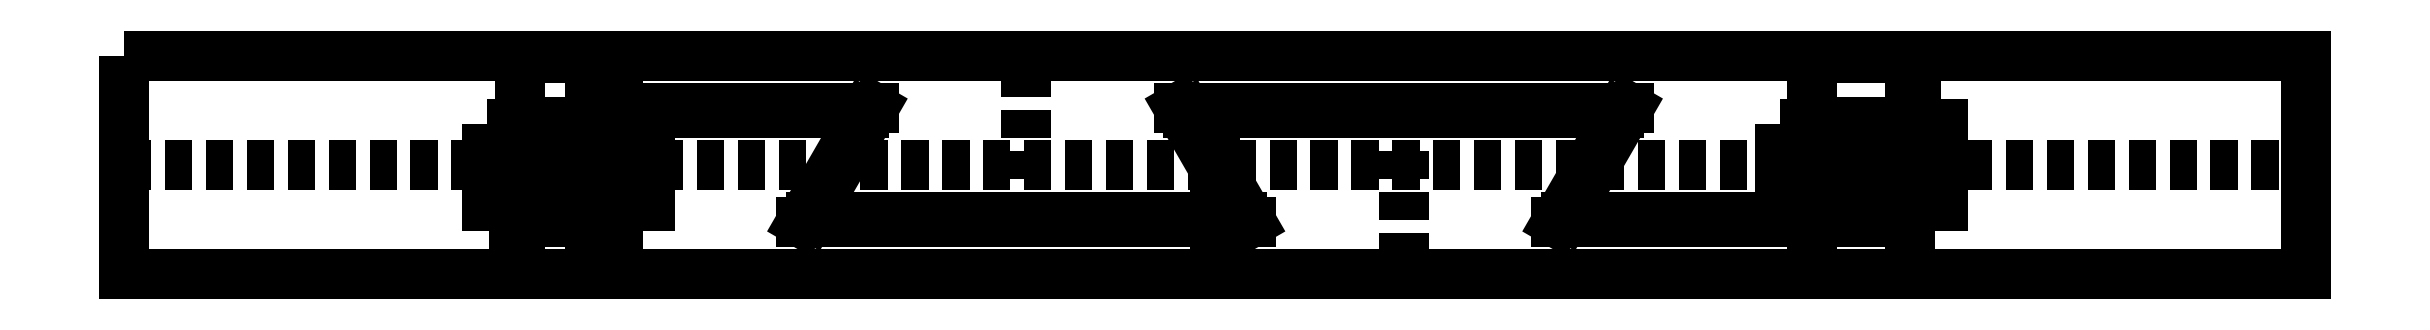
<metadata>
{"format":"dxf","ext":"dxf","renderer":"ezdxf+matplotlib","layout":"modelspace","background":"white","min_lineweight":24,"dpi":150}
</metadata>
<code>
0
SECTION
2
ENTITIES
0
POINT
8
0
10
0
20
0
30
0
0
POINT
8
0
10
-6.923
20
4.81e-16
30
0
0
POINT
8
0
10
6.923
20
-4.81e-16
30
0
0
POINT
8
0
10
-11.85
20
8.327e-16
30
0
0
POINT
8
0
10
11.85
20
-8.327e-16
30
0
0
LWPOLYLINE
8
0
90
4
70
1
43
0
10
-20
20
2
10
20
20
2
10
20
20
-2
10
-20
20
-2
0
LINE
8
1
10
0
20
-2
30
0
11
0
21
2
31
0
0
LINE
8
1
10
-20
20
1.414e-15
30
0
11
20
21
-1.414e-15
31
0
0
LINE
8
1
10
-11.85
20
2
30
0
11
-11.85
21
-2
31
0
0
LINE
8
1
10
11.85
20
2
30
0
11
11.85
21
-2
31
0
0
LINE
8
0
10
-12.75
20
2
30
0
11
-12.75
21
-2
31
0
0
LINE
8
1
10
-12.45
20
2
30
0
11
-12.45
21
-2
31
0
0
LINE
8
1
10
-11.25
20
2
30
0
11
-11.25
21
-2
31
0
0
LINE
8
0
10
-10.95
20
2
30
0
11
-10.95
21
-2
31
0
0
LINE
8
1
10
11.25
20
2
30
0
11
11.25
21
-2
31
0
0
LINE
8
1
10
12.45
20
2
30
0
11
12.45
21
-2
31
0
0
LINE
8
0
10
10.95
20
2
30
0
11
10.95
21
-2
31
0
0
LINE
8
0
10
12.75
20
2
30
0
11
12.75
21
-2
31
0
0
LWPOLYLINE
8
0
90
4
70
1
43
0
10
-13.35
20
0.75
10
-10.35
20
0.75
10
-10.35
20
-0.75
10
-13.35
20
-0.75
0
LWPOLYLINE
8
0
90
4
70
1
43
0
10
10.35
20
0.75
10
13.35
20
0.75
10
13.35
20
-0.75
10
10.35
20
-0.75
0
LINE
8
1
10
-11.85
20
1
30
0
11
-6.345
21
1
31
0
0
LINE
8
1
10
-6.345
20
1
30
0
11
-7.5
21
-1
31
0
0
LINE
8
1
10
-7.5
20
-1
30
0
11
0.5774
21
-1
31
0
0
LINE
8
1
10
0.5774
20
-1
30
0
11
-0.5774
21
1
31
0
0
LINE
8
1
10
-0.5774
20
1
30
0
11
7.5
21
1
31
0
0
LINE
8
1
10
7.5
20
1
30
0
11
6.345
21
-1
31
0
0
LINE
8
1
10
6.345
20
-1
30
0
11
11.85
21
-1
31
0
0
LINE
8
1
10
-3.461
20
-1
30
0
11
-3.461
21
2
31
0
0
LINE
8
1
10
3.461
20
1
30
0
11
3.461
21
-2
31
0
0
LINE
8
0
10
-12.85
20
0.05
30
0
11
-10.95
21
0.05
31
0
0
LINE
8
0
10
-10.95
20
1.05
30
0
11
-6.259
21
1.05
31
0
0
LINE
8
0
10
-6.259
20
1.05
30
0
11
-7.413
21
-0.95
31
0
0
LINE
8
0
10
-7.413
20
-0.95
30
0
11
0.4907
21
-0.95
31
0
0
LINE
8
0
10
0.4907
20
-0.95
30
0
11
-0.664
21
1.05
31
0
0
LINE
8
0
10
-0.664
20
1.05
30
0
11
7.587
21
1.05
31
0
0
LINE
8
0
10
7.587
20
1.05
30
0
11
6.432
21
-0.95
31
0
0
LINE
8
0
10
6.432
20
-0.95
30
0
11
10.85
21
-0.95
31
0
0
LINE
8
0
10
-12.85
20
0.05
30
0
11
-12.85
21
-2
31
0
0
LINE
8
0
10
-12.75
20
-0.05
30
0
11
-10.85
21
-0.05
31
0
0
LINE
8
0
10
-10.85
20
-0.05
30
0
11
-10.85
21
0.95
31
0
0
LINE
8
0
10
-10.85
20
0.95
30
0
11
-6.432
21
0.95
31
0
0
LINE
8
0
10
-6.432
20
0.95
30
0
11
-7.587
21
-1.05
31
0
0
LINE
8
0
10
-7.587
20
-1.05
30
0
11
0.664
21
-1.05
31
0
0
LINE
8
0
10
0.664
20
-1.05
30
0
11
-0.4907
21
0.95
31
0
0
LINE
8
0
10
-0.4907
20
0.95
30
0
11
7.413
21
0.95
31
0
0
LINE
8
0
10
7.413
20
0.95
30
0
11
6.259
21
-1.05
31
0
0
LINE
8
0
10
6.259
20
-1.05
30
0
11
10.95
21
-1.05
31
0
0
LINE
8
0
10
10.85
20
-0.95
30
0
11
10.85
21
-0.903
31
0
0
LINE
8
0
10
10.85
20
-0.903
30
0
11
10.85
21
0.05
31
0
0
LINE
8
0
10
10.85
20
0.05
30
0
11
12.75
21
0.05
31
0
0
LINE
8
0
10
10.95
20
-0.05
30
0
11
12.85
21
-0.05
31
0
0
LINE
8
0
10
12.85
20
-0.05
30
0
11
12.85
21
2
31
0
0
LINE
8
1
10
-12.25
20
2
30
0
11
-12.25
21
-2
31
0
0
LINE
8
1
10
-11.45
20
-2
30
0
11
-11.45
21
2
31
0
0
LINE
8
1
10
11.45
20
2
30
0
11
11.45
21
-2
31
0
0
LINE
8
1
10
12.25
20
2
30
0
11
12.25
21
-2
31
0
0
ENDSEC
0
EOF

</code>
